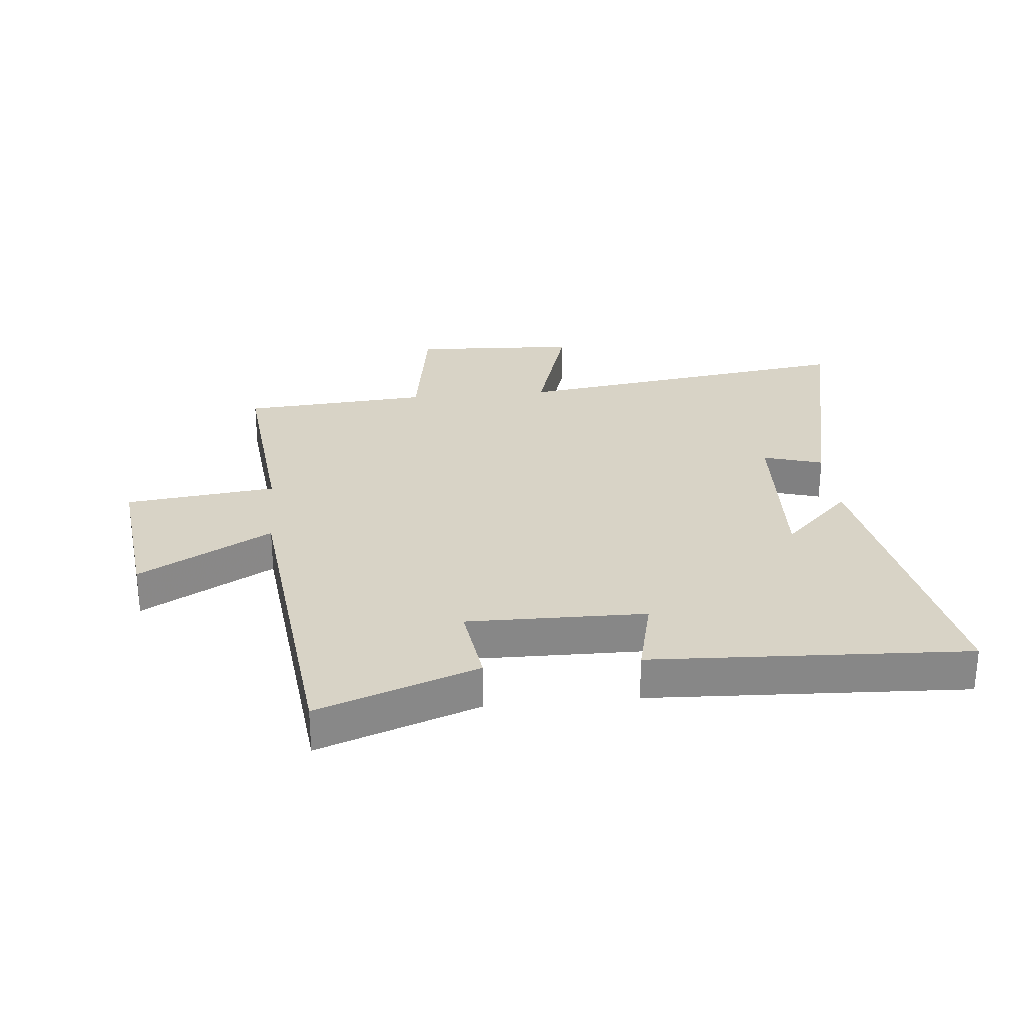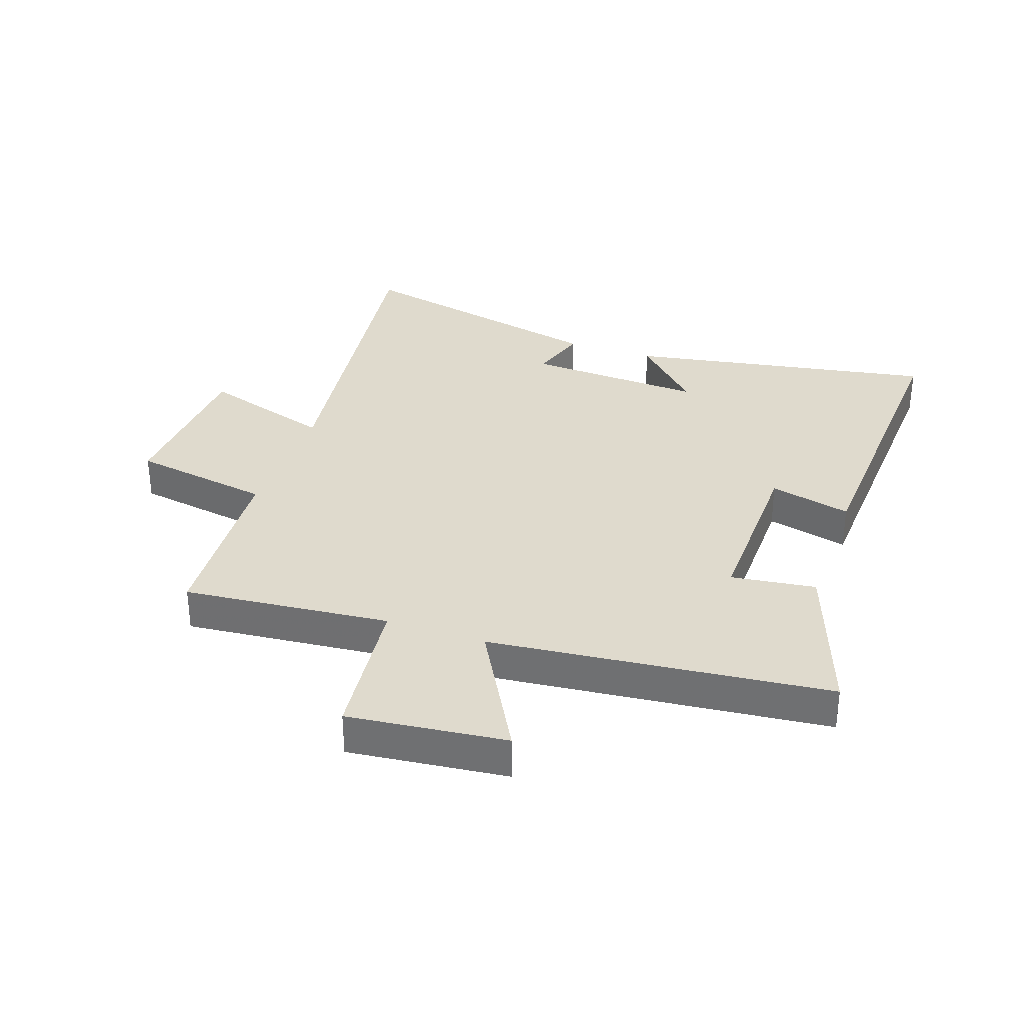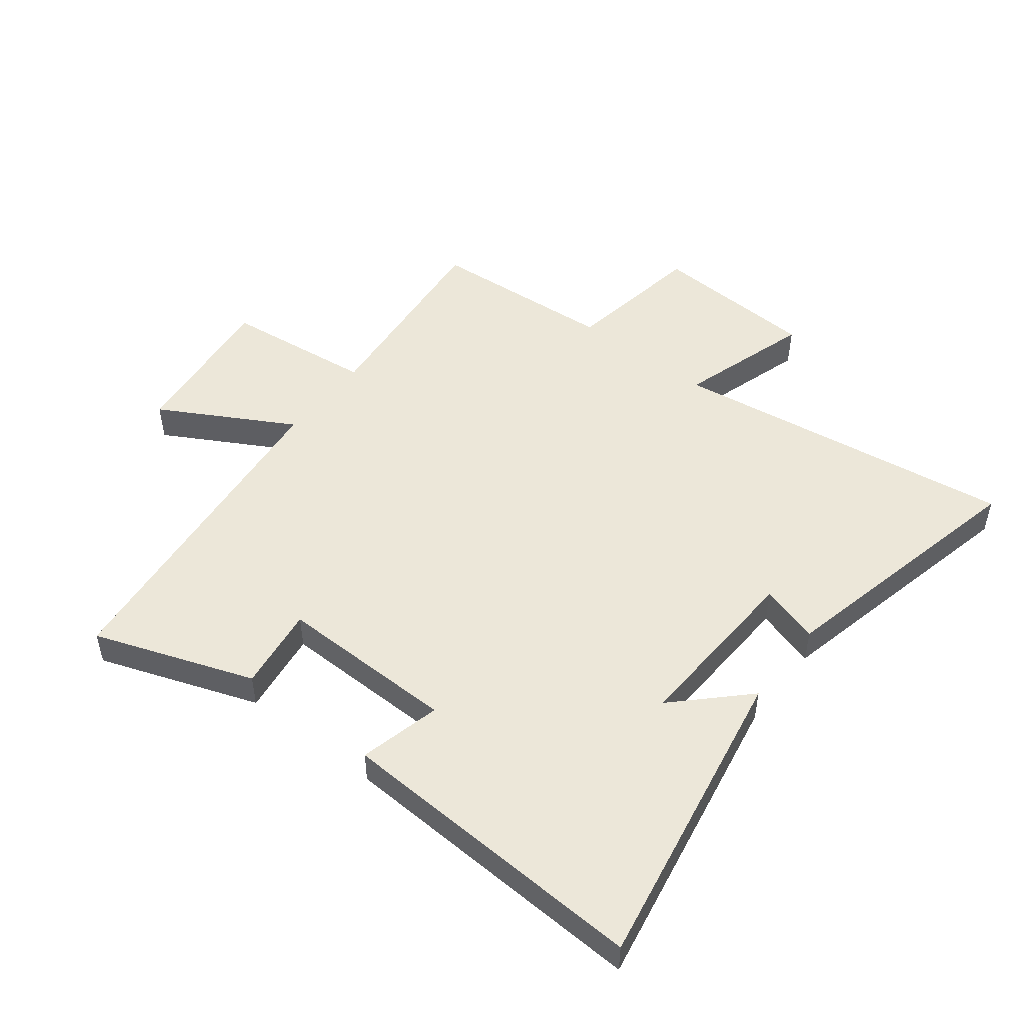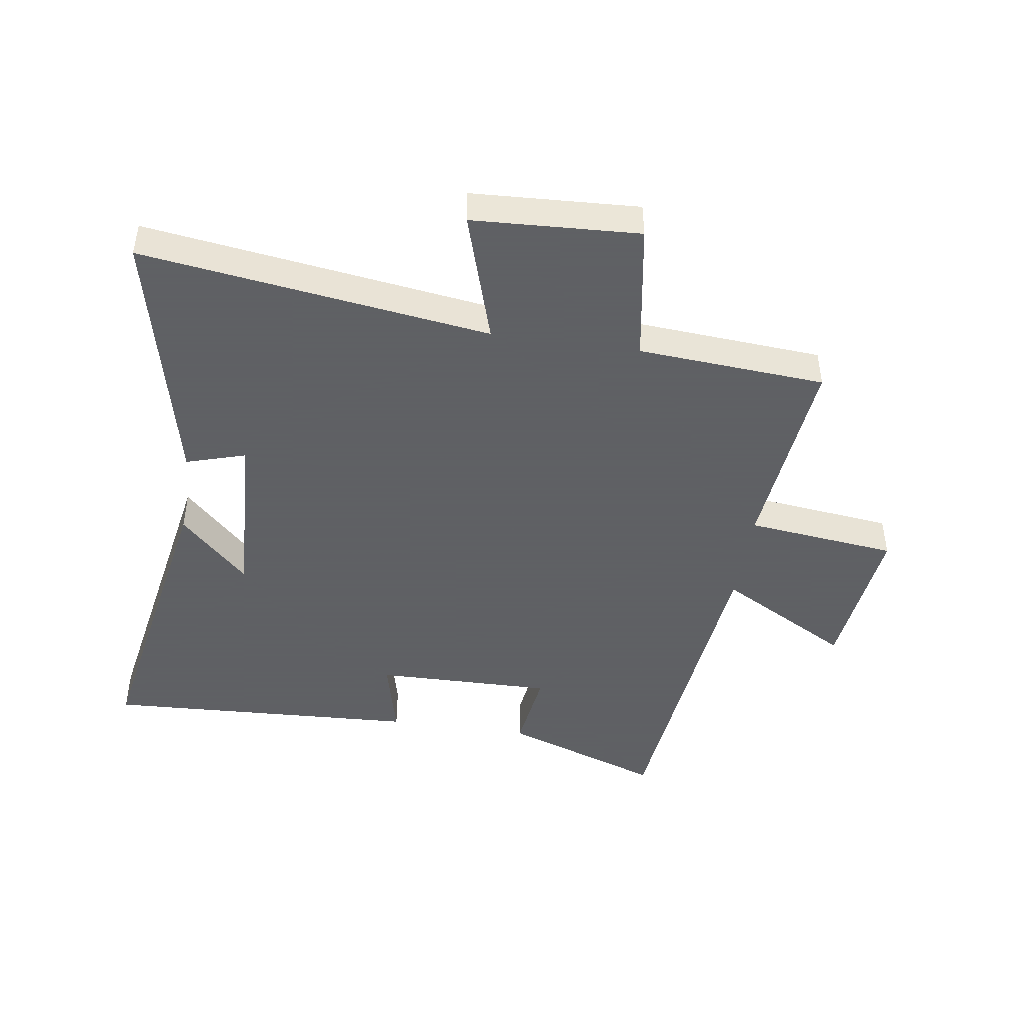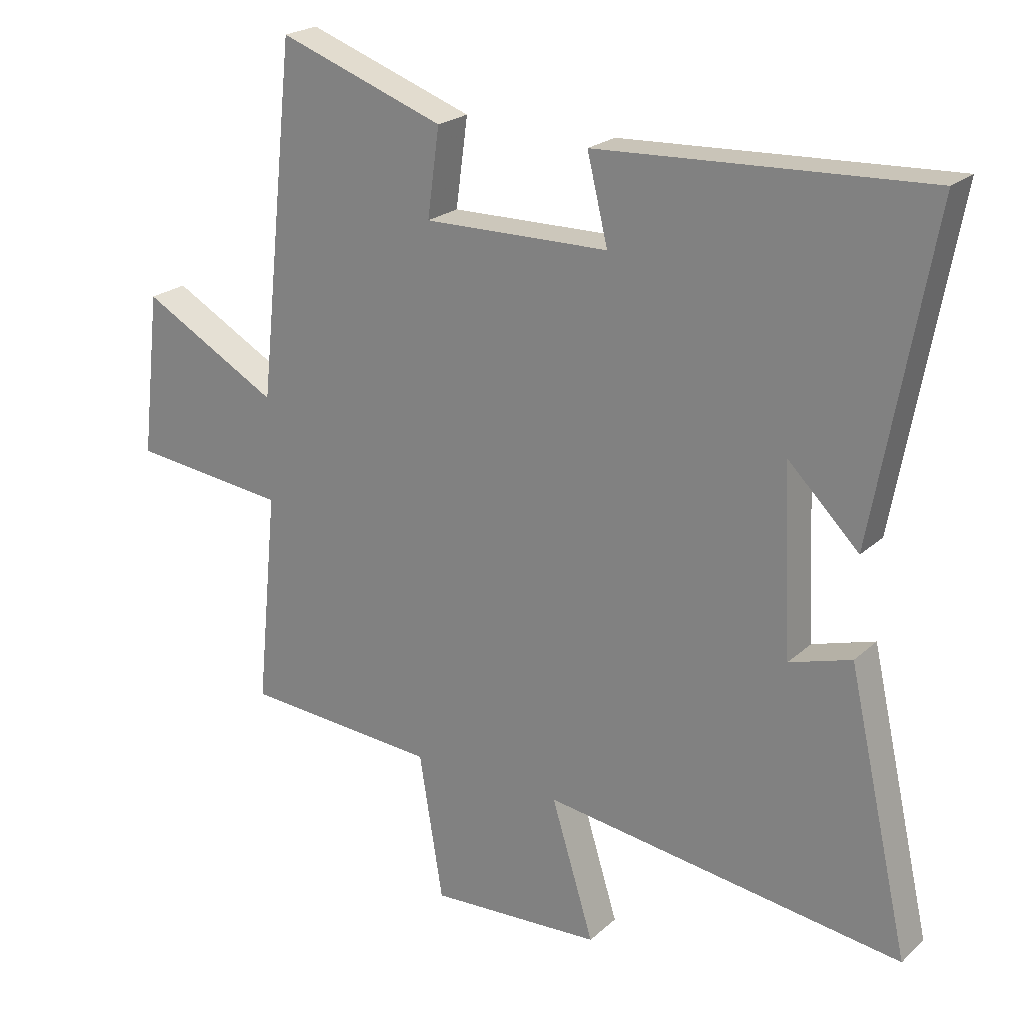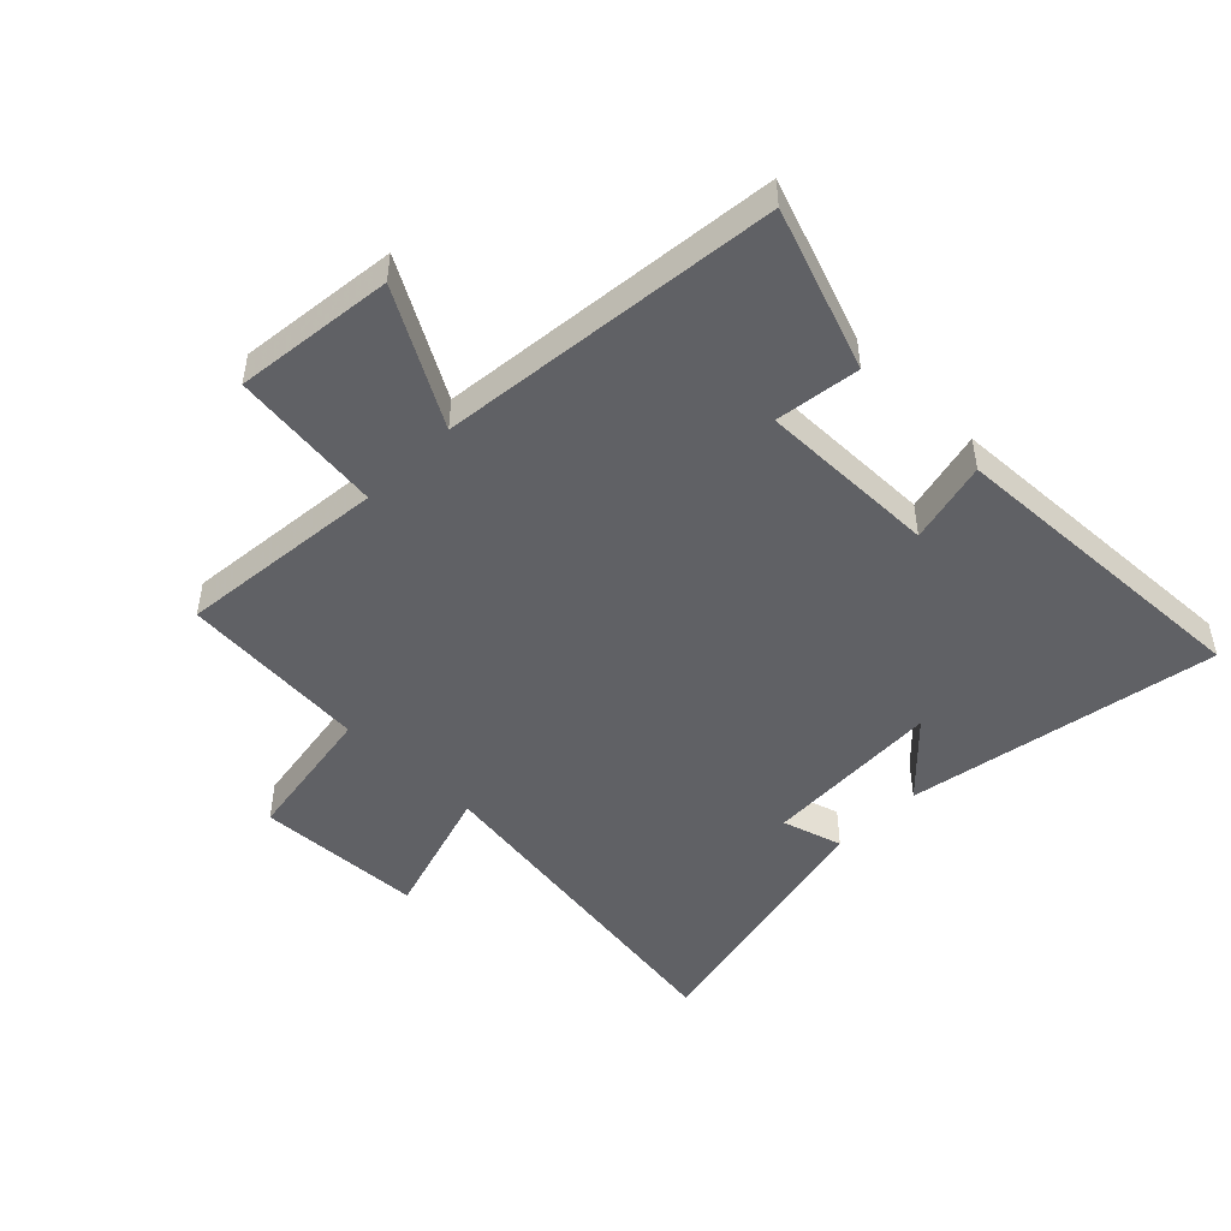
<metadata>
{"format":"obj","ext":"obj","renderer":"f3d","projection":"perspective","resolution":1024,"background":"white","views":[{"elev":27.8,"azim":-5.5,"up":"+Y"},{"elev":32.9,"azim":-70.6,"up":"+Y"},{"elev":49.9,"azim":37.9,"up":"+Y"},{"elev":-45.3,"azim":171.6,"up":"+Y"},{"elev":22.2,"azim":33.7,"up":"+Z"},{"elev":-48.3,"azim":-44.7,"up":"+Y"}]}
</metadata>
<code>
v -0.534 0.07 -0.477
v -0.5 0.07 -0.134
v -0.75 0.07 -0.105
v -0.72 0.07 0.157
v -0.5 0.07 0.034
v -0.44 0.07 0.595
v -0.175 0.07 0.5
v -0.194 0.07 0.36
v 0.102 0.07 0.364
v 0.069 0.07 0.5
v 0.593 0.07 0.525
v 0.5 0.07 0.012
v 0.387 0.07 0.124
v 0.401 0.07 -0.172
v 0.5 0.07 -0.142
v 0.599 0.07 -0.581
v 0.023 0.07 -0.5
v 0.091 0.07 -0.72
v -0.185 0.07 -0.734
v -0.223 0.07 -0.5
v -0.534 0 -0.477
v -0.5 0 -0.134
v -0.75 0 -0.105
v -0.72 0 0.157
v -0.5 0 0.034
v -0.44 0 0.595
v -0.175 0 0.5
v -0.194 0 0.36
v 0.102 0 0.364
v 0.069 0 0.5
v 0.593 0 0.525
v 0.5 0 0.012
v 0.387 0 0.124
v 0.401 0 -0.172
v 0.5 0 -0.142
v 0.599 0 -0.581
v 0.023 0 -0.5
v 0.091 0 -0.72
v -0.185 0 -0.734
v -0.223 0 -0.5
f 17 18 19 20
f 17 20 1 2
f 14 15 16 17
f 13 14 17 2
f 10 11 12 13
f 9 10 13
f 8 9 13 2
f 5 6 7 8
f 5 8 2
f 2 3 4 5
f 40 39 38 37
f 22 21 40 37
f 37 36 35 34
f 22 37 34 33
f 33 32 31 30
f 33 30 29
f 22 33 29 28
f 28 27 26 25
f 22 28 25
f 25 24 23 22
f 1 21 22 2
f 2 22 23 3
f 3 23 24 4
f 4 24 25 5
f 5 25 26 6
f 6 26 27 7
f 7 27 28 8
f 8 28 29 9
f 9 29 30 10
f 10 30 31 11
f 11 31 32 12
f 12 32 33 13
f 13 33 34 14
f 14 34 35 15
f 15 35 36 16
f 16 36 37 17
f 17 37 38 18
f 18 38 39 19
f 19 39 40 20
f 20 40 21 1

</code>
